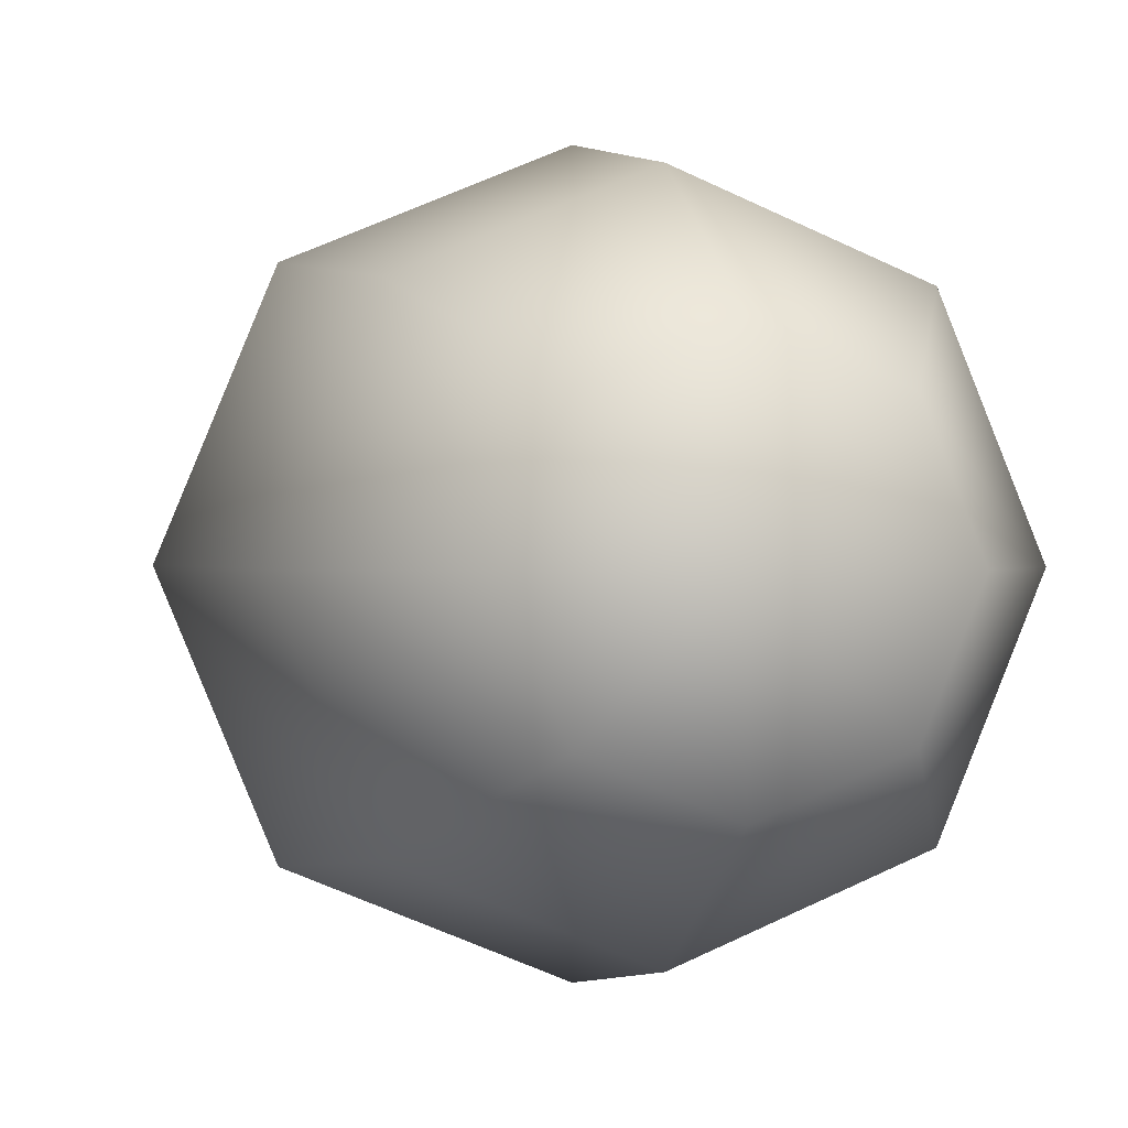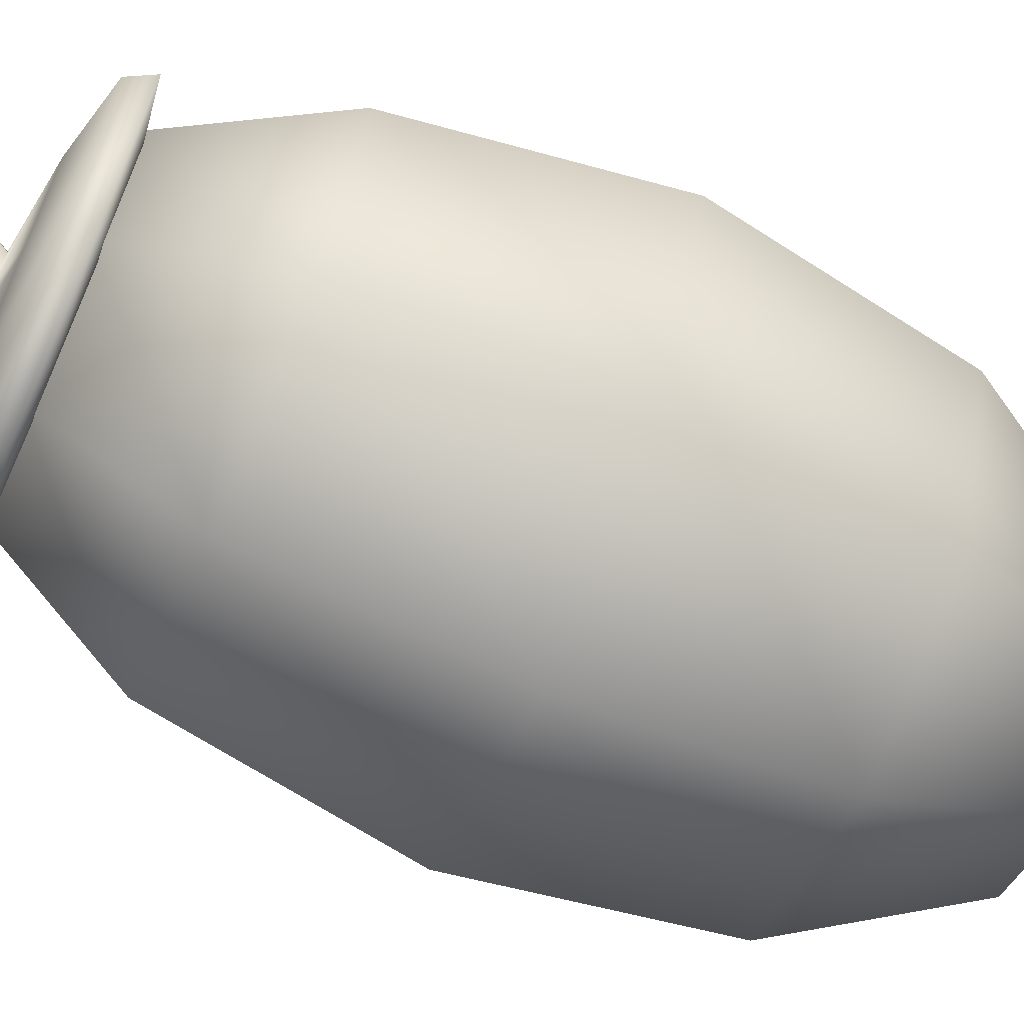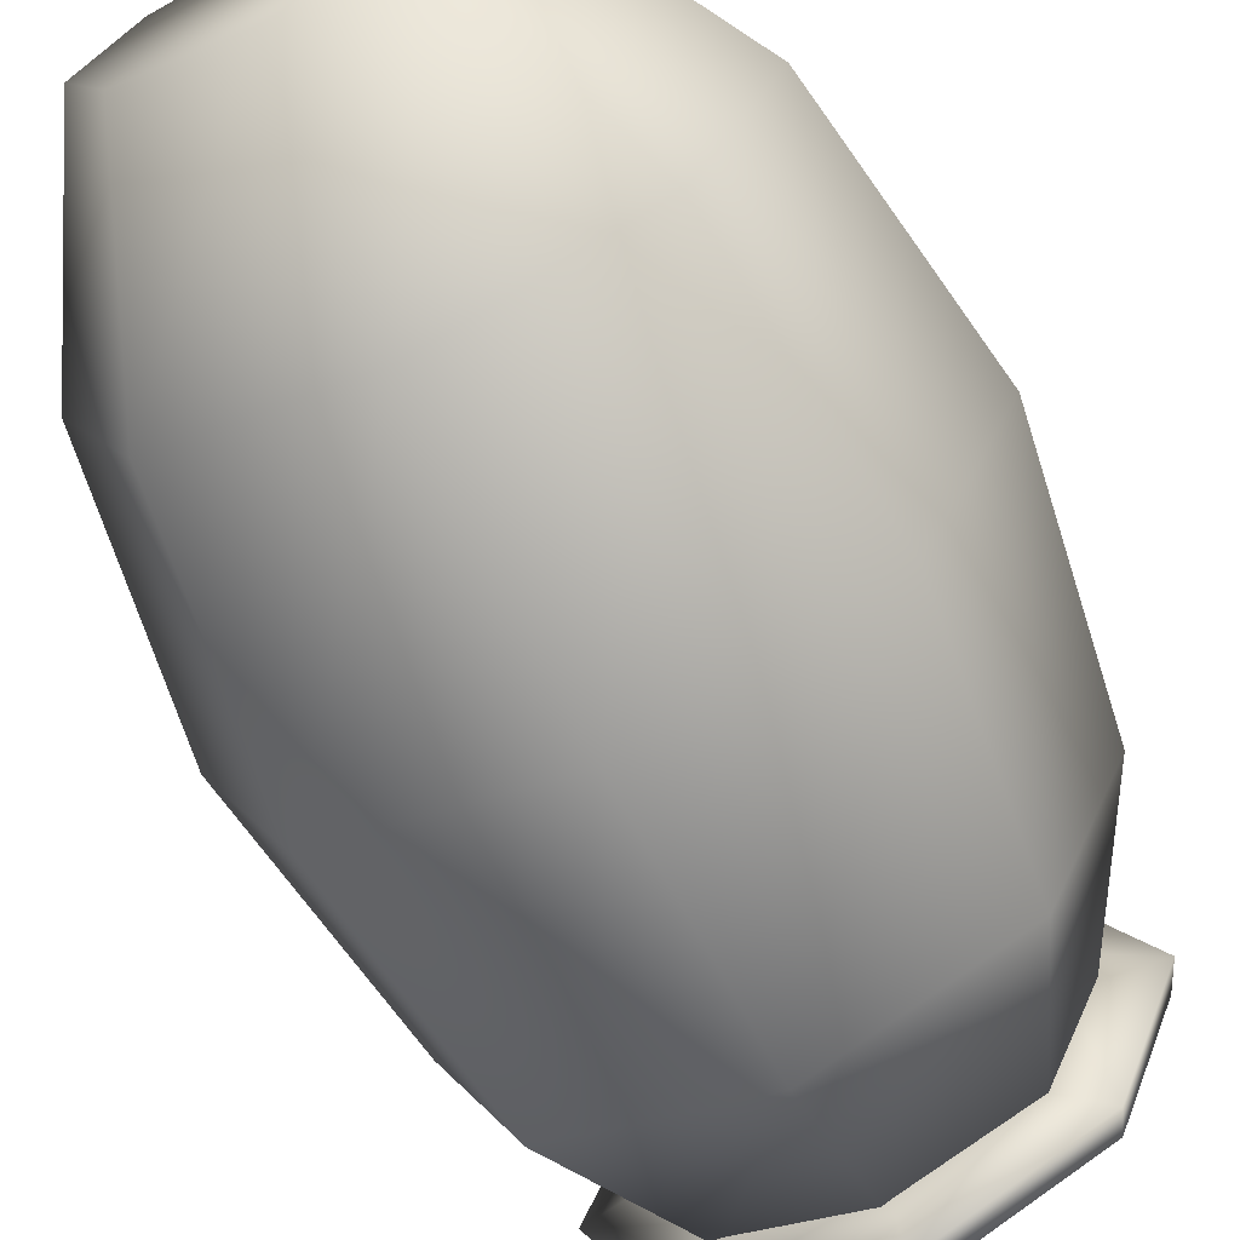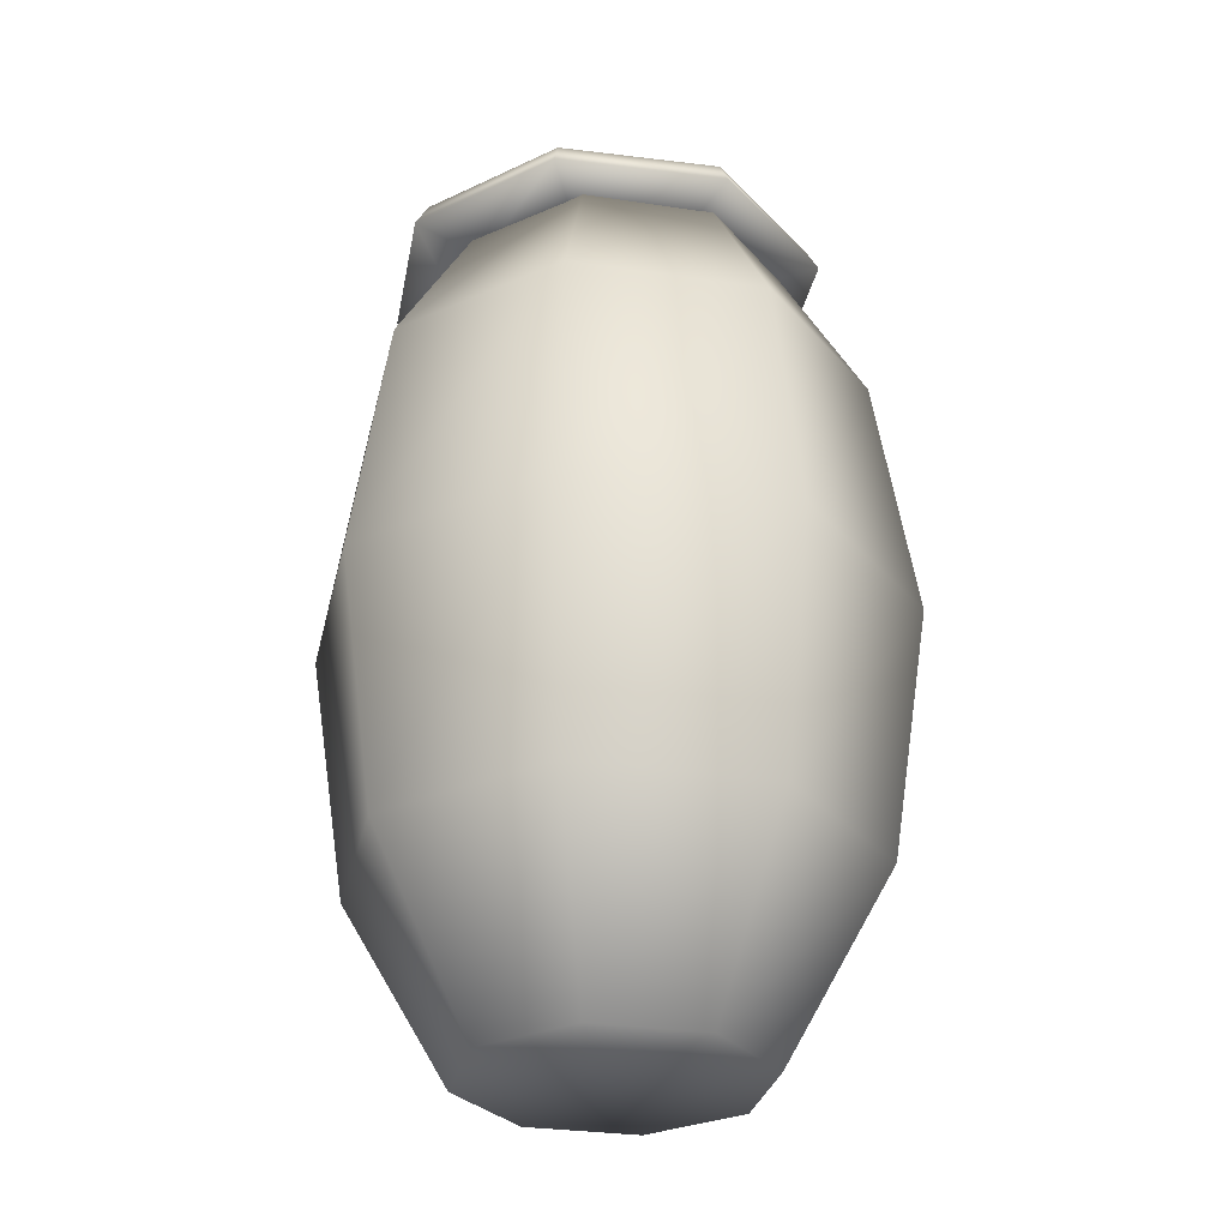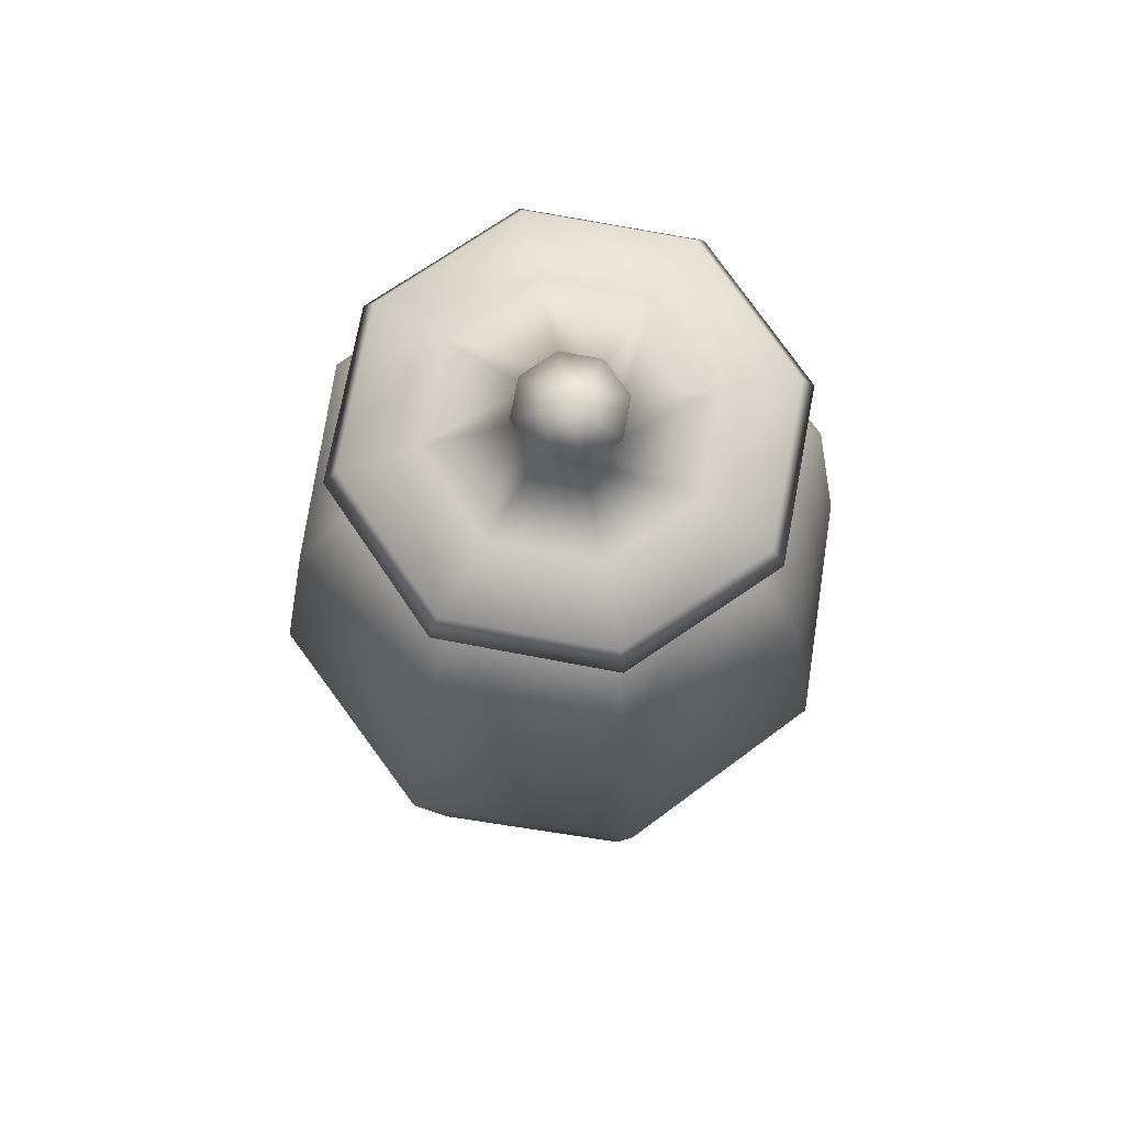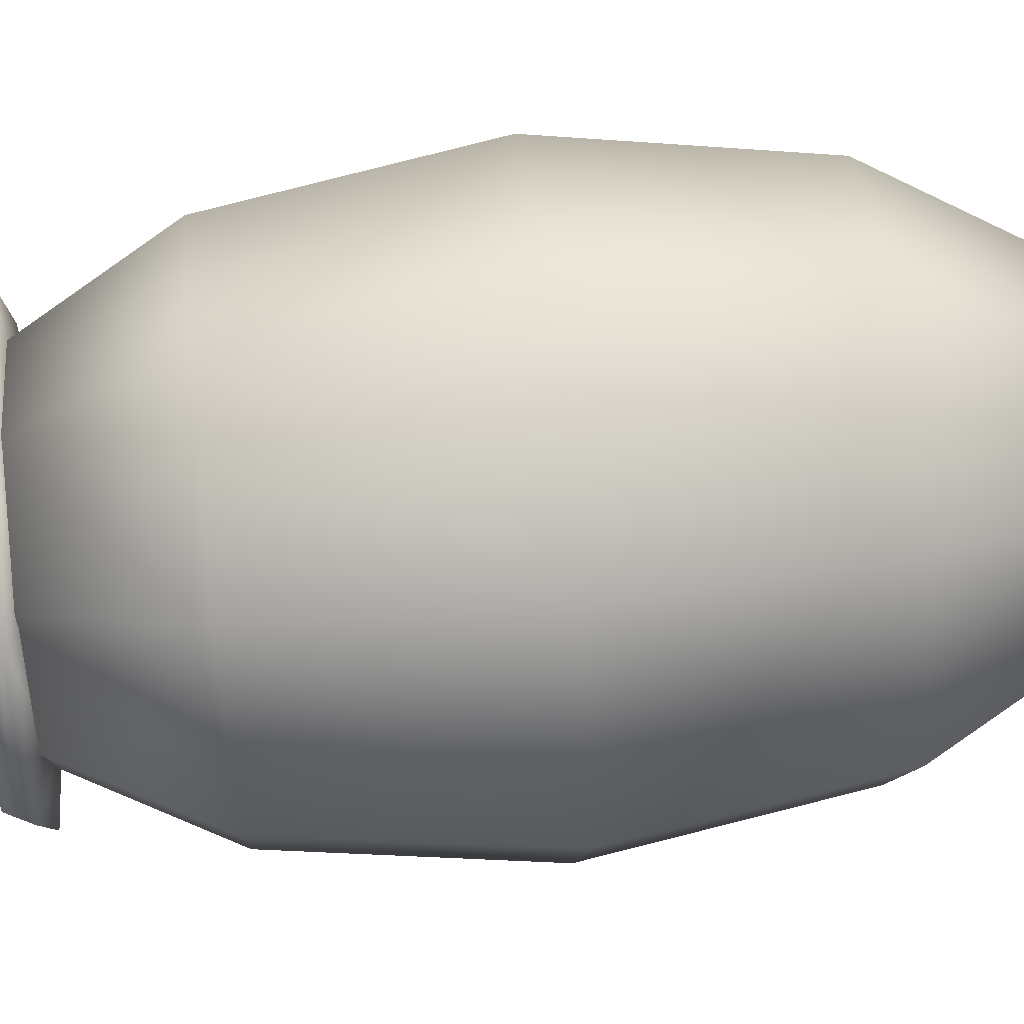
<metadata>
{"format":"obj","ext":"obj","renderer":"f3d","projection":"perspective","resolution":1024,"background":"white","views":[{"elev":0.5,"azim":166.9,"up":"+Y"},{"elev":-66.4,"azim":65.9,"up":"+Y"},{"elev":-69.0,"azim":-153.5,"up":"+Y"},{"elev":-29.8,"azim":100.2,"up":"+Z"},{"elev":73.7,"azim":-148.9,"up":"+Z"},{"elev":58.4,"azim":83.6,"up":"+Y"}]}
</metadata>
<code>
o jug2_Sphere.001
v 0.396 0.1353 2.828
v 0.2625 0.4939 2.828
v -0.08558 0.653 2.828
v -0.4442 0.5194 2.828
v -0.6033 0.1714 2.828
v -0.4697 -0.1873 2.828
v -0.1217 -0.3464 2.828
v 0.2369 -0.2128 2.828
v 0.6537 0.126 2.864
v 0.4512 0.6695 2.864
v -0.07628 0.9106 2.864
v -0.6198 0.7081 2.864
v -0.8609 0.1807 2.864
v -0.6585 -0.3628 2.864
v -0.131 -0.604 2.864
v 0.4125 -0.4015 2.864
v 0.01126 0.2602 3.05
v 0.05318 0.1476 3.05
v -0.09796 0.3101 3.05
v -0.2105 0.2682 3.05
v -0.2604 0.159 3.05
v -0.2185 0.04643 3.05
v -0.1093 -0.003497 3.05
v 0.003247 0.03843 3.05
v 0.4172 0.6378 2.951
v 0.2301 0.4638 3.011
v 0.6073 0.1276 2.951
v 0.3519 0.1369 3.011
v -0.08718 0.6088 3.011
v -0.07795 0.8642 2.951
v -0.5881 0.6741 2.951
v -0.4141 0.487 3.011
v -0.8145 0.179 2.951
v -0.5591 0.1698 3.011
v -0.6245 -0.3312 2.951
v -0.4373 -0.1571 3.011
v -0.1293 -0.5576 2.951
v -0.1201 -0.3022 3.011
v 0.3809 -0.3675 2.951
v 0.2068 -0.1804 3.011
v -0.1036 0.1533 3.16
v 0.0205 0.01988 3.093
v -0.1102 -0.02882 3.093
v -0.2371 0.02918 3.093
v -0.2858 0.1599 3.093
v -0.2278 0.2867 3.093
v -0.09705 0.3354 3.093
v 0.0785 0.1467 3.093
v 0.02981 0.2774 3.093
v 0.7686 0.1882 2.353
v 0.9026 0.1882 1.487
v 0.7686 0.1882 0.6205
v 0.4026 0.1882 -0.01343
v 0.2562 0.5418 -0.01343
v 0.515 0.8006 0.6205
v 0.6097 0.8953 1.487
v 0.515 0.8006 2.353
v -0.09739 1.054 2.353
v -0.09739 1.188 1.487
v -0.09739 1.054 0.6205
v -0.09739 0.6882 -0.01343
v -0.4509 0.5418 -0.01343
v -0.7098 0.8006 0.6205
v -0.8045 0.8953 1.487
v -0.7098 0.8006 2.353
v -0.9634 0.1882 2.353
v -1.097 0.1882 1.487
v -0.9634 0.1882 0.6205
v -0.5974 0.1882 -0.01343
v -0.09739 0.1882 -0.01343
v -0.4509 -0.1654 -0.01343
v -0.7098 -0.4242 0.6205
v -0.8045 -0.5189 1.487
v -0.7098 -0.4242 2.353
v -0.09739 -0.6778 2.353
v -0.09739 -0.8118 1.487
v -0.09739 -0.6778 0.6205
v -0.09739 -0.3118 -0.01343
v 0.2562 -0.1654 -0.01343
v 0.515 -0.4242 0.6205
v 0.6097 -0.5189 1.487
v 0.515 -0.4242 2.353
v 0.3019 0.5875 2.875
v 0.4673 0.1882 2.875
v -0.09739 0.7529 2.875
v -0.4967 0.5875 2.875
v -0.6621 0.1882 2.875
v -0.4967 -0.2111 2.875
v -0.09739 -0.3765 2.875
v 0.3019 -0.2111 2.875
v 0.4483 0.1882 2.867
v 0.2884 0.574 2.867
v -0.09739 0.7339 2.867
v -0.4832 0.574 2.867
v -0.643 0.1882 2.867
v -0.4832 -0.1976 2.867
v -0.09739 -0.3575 2.867
v 0.2885 -0.1976 2.867
f 1 2 10 9
f 2 3 11 10
f 3 4 12 11
f 4 5 13 12
f 5 6 14 13
f 6 7 15 14
f 7 8 16 15
f 8 1 9 16
f 10 25 27 9
f 25 26 28 27
f 26 17 18 28
f 11 30 25 10
f 30 29 26 25
f 29 19 17 26
f 12 31 30 11
f 31 32 29 30
f 32 20 19 29
f 13 33 31 12
f 33 34 32 31
f 34 21 20 32
f 14 35 33 13
f 35 36 34 33
f 36 22 21 34
f 15 37 35 14
f 37 38 36 35
f 38 23 22 36
f 16 39 37 15
f 39 40 38 37
f 40 24 23 38
f 9 27 39 16
f 27 28 40 39
f 28 18 24 40
f 24 18 48 42
f 23 24 42 43
f 22 23 43 44
f 21 22 44 45
f 20 21 45 46
f 19 20 46 47
f 17 19 47 49
f 18 17 49 48
f 48 49 41
f 49 47 41
f 47 46 41
f 46 45 41
f 45 44 41
f 44 43 41
f 43 42 41
f 42 48 41
f 70 54 53
f 53 54 55 52
f 52 55 56 51
f 57 50 51 56
f 50 57 83 84
f 85 83 57 58
f 56 59 58 57
f 55 60 59 56
f 54 61 60 55
f 70 61 54
f 70 62 61
f 61 62 63 60
f 60 63 64 59
f 59 64 65 58
f 86 85 58 65
f 87 86 65 66
f 64 67 66 65
f 63 68 67 64
f 62 69 68 63
f 70 69 62
f 70 71 69
f 69 71 72 68
f 68 72 73 67
f 67 73 74 66
f 88 87 66 74
f 89 88 74 75
f 73 76 75 74
f 72 77 76 73
f 71 78 77 72
f 70 78 71
f 70 79 78
f 78 79 80 77
f 77 80 81 76
f 76 81 82 75
f 90 89 75 82
f 82 50 84 90
f 50 82 81 51
f 80 52 51 81
f 79 53 52 80
f 70 53 79
f 83 92 91 84
f 85 93 92 83
f 86 94 93 85
f 87 95 94 86
f 88 96 95 87
f 89 97 96 88
f 90 98 97 89
f 98 90 84 91

</code>
